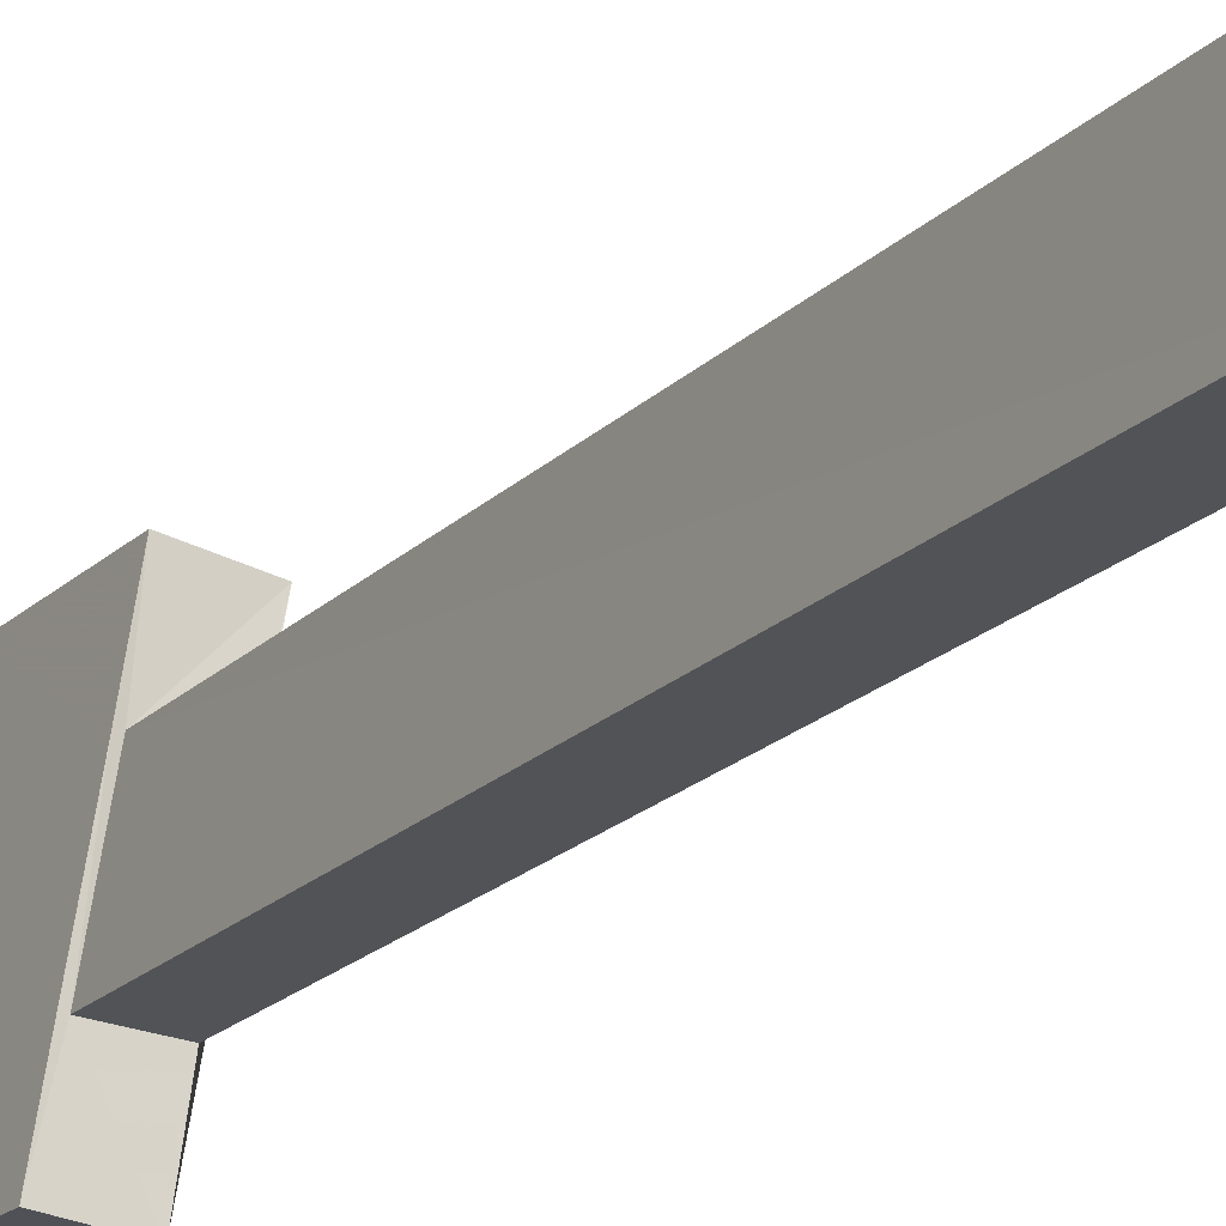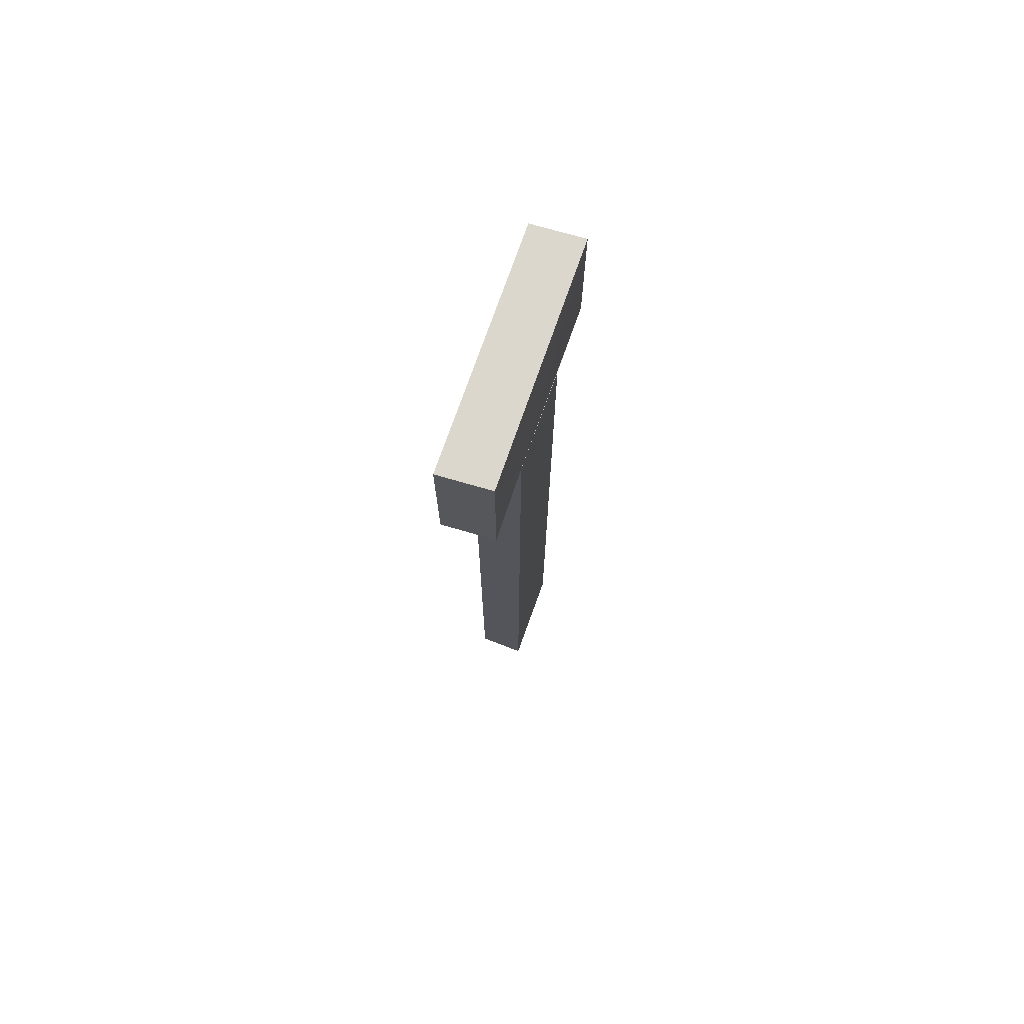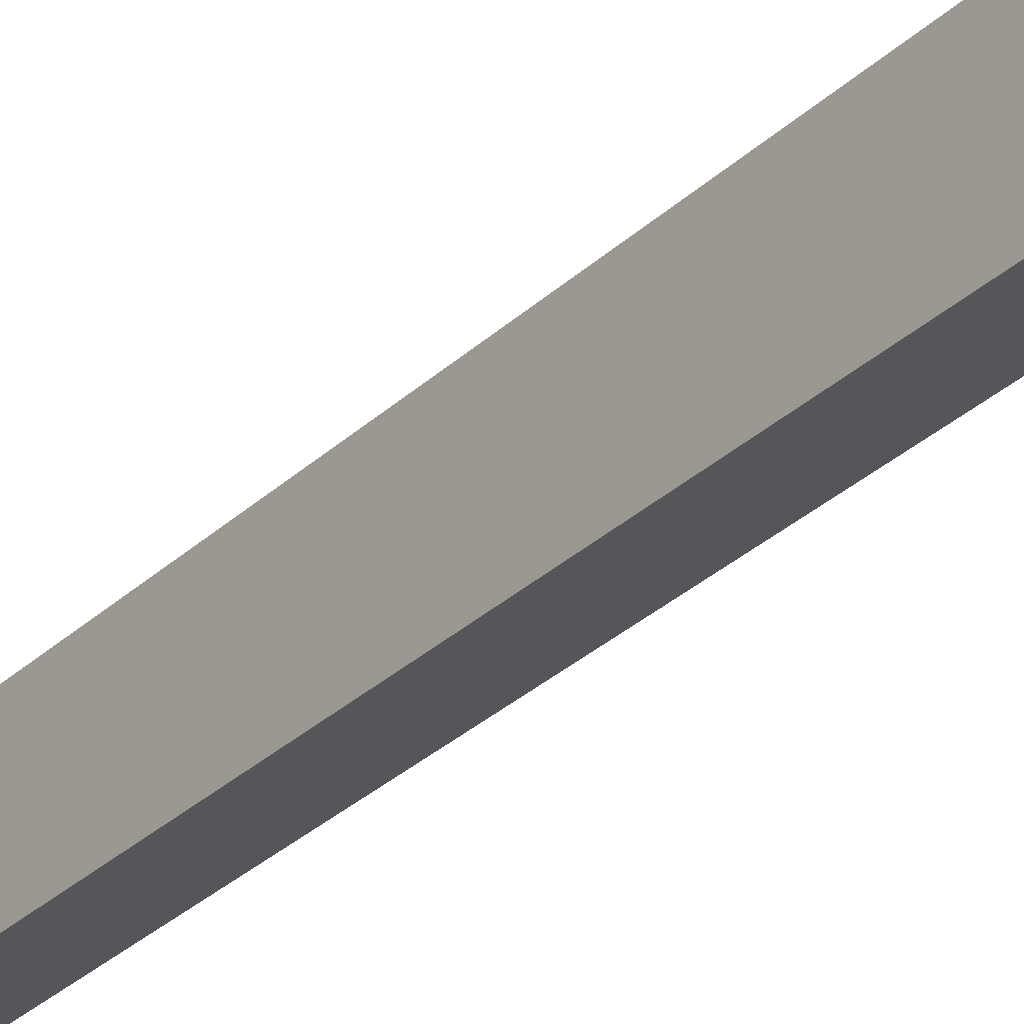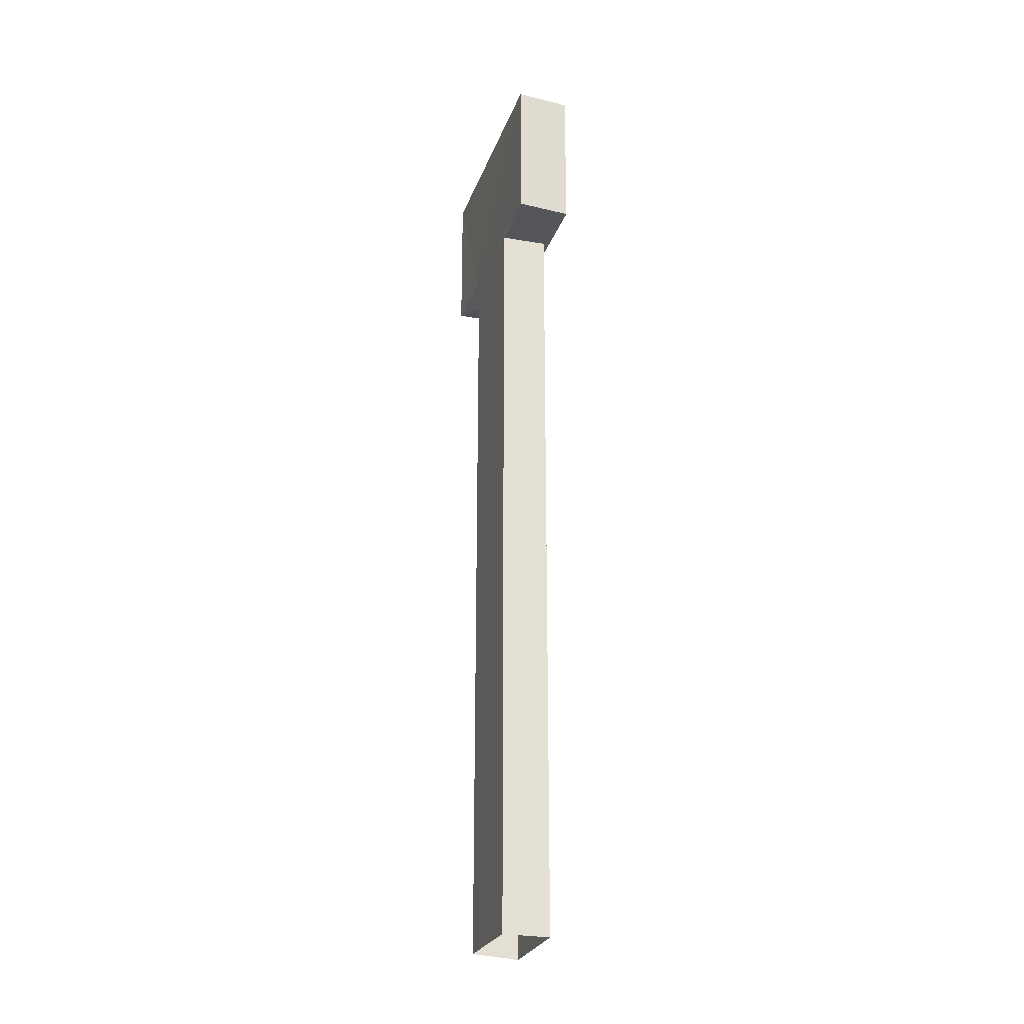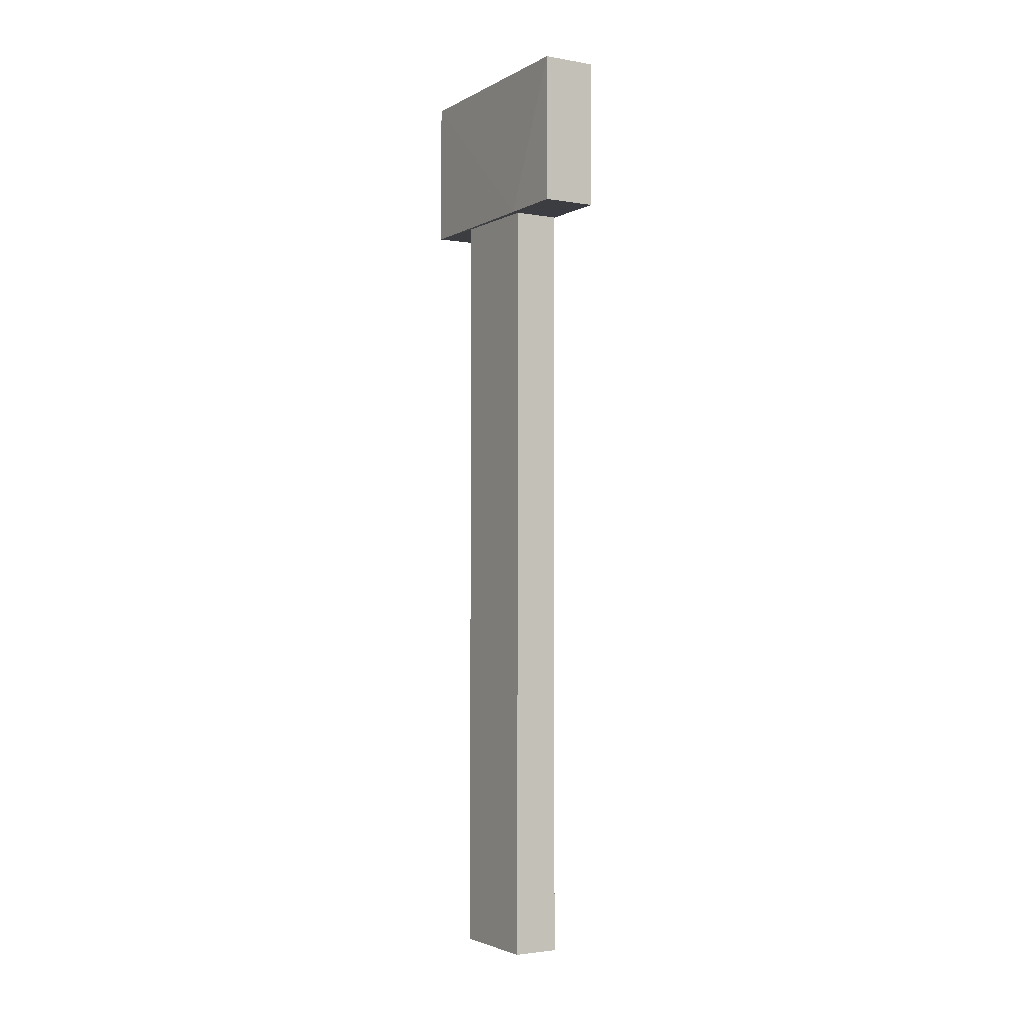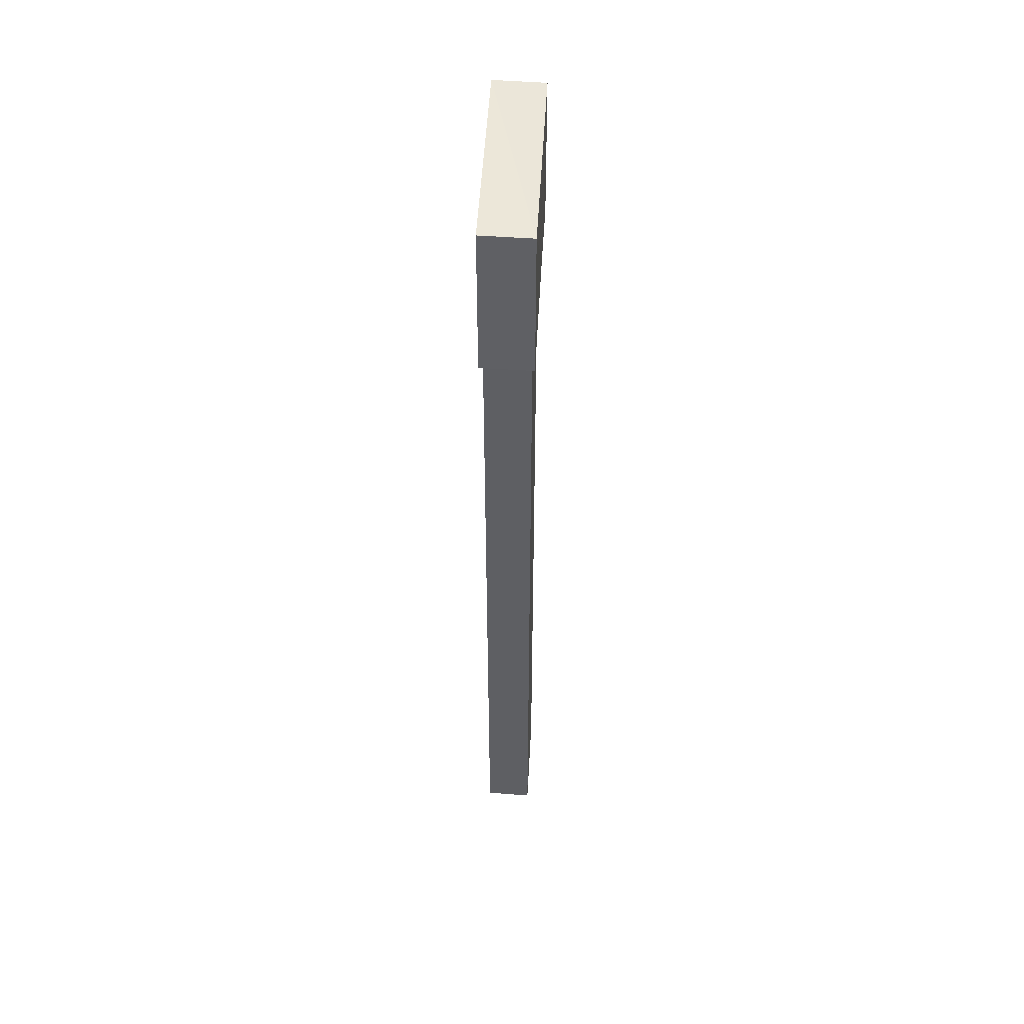
<metadata>
{"format":"obj","ext":"obj","renderer":"f3d","projection":"perspective","resolution":1024,"background":"white","views":[{"elev":-17.9,"azim":151.8,"up":"+Y"},{"elev":73.4,"azim":-150.6,"up":"+Z"},{"elev":-33.6,"azim":-39.4,"up":"+Y"},{"elev":-25.3,"azim":-7.5,"up":"+Z"},{"elev":-2.6,"azim":160.0,"up":"+Z"},{"elev":46.9,"azim":12.7,"up":"+Z"}]}
</metadata>
<code>
v 1.247e+05 7.86e+05 14.57
v 1.247e+05 7.86e+05 14.57
v 1.247e+05 7.86e+05 14.57
v 1.247e+05 7.86e+05 14.57
v 1.247e+05 7.86e+05 25.06
v 1.247e+05 7.86e+05 25.06
v 1.247e+05 7.86e+05 25.06
v 1.247e+05 7.86e+05 25.06
v 1.247e+05 7.86e+05 25.06
v 1.247e+05 7.86e+05 25.06
v 1.247e+05 7.86e+05 25.06
v 1.247e+05 7.86e+05 25.06
v 1.247e+05 7.86e+05 25.06
v 1.247e+05 7.86e+05 25.06
v 1.247e+05 7.86e+05 27.06
v 1.247e+05 7.86e+05 27.06
v 1.247e+05 7.86e+05 27.06
v 1.247e+05 7.86e+05 27.06
f 1 2 3
f 1 4 2
f 5 6 7
f 8 5 9
f 6 10 7
f 9 5 7
f 7 10 11
f 12 13 8
f 10 14 11
f 9 12 8
f 11 14 13
f 12 11 13
f 15 16 17
f 18 15 17
f 18 17 10
f 18 10 6
f 17 14 10
f 17 16 13
f 14 17 13
f 16 15 8
f 16 8 13
f 15 5 8
f 5 18 6
f 5 15 18
f 7 1 3
f 7 11 1
f 11 4 1
f 11 12 4
f 9 2 4
f 12 9 4
f 7 3 2
f 9 7 2

</code>
